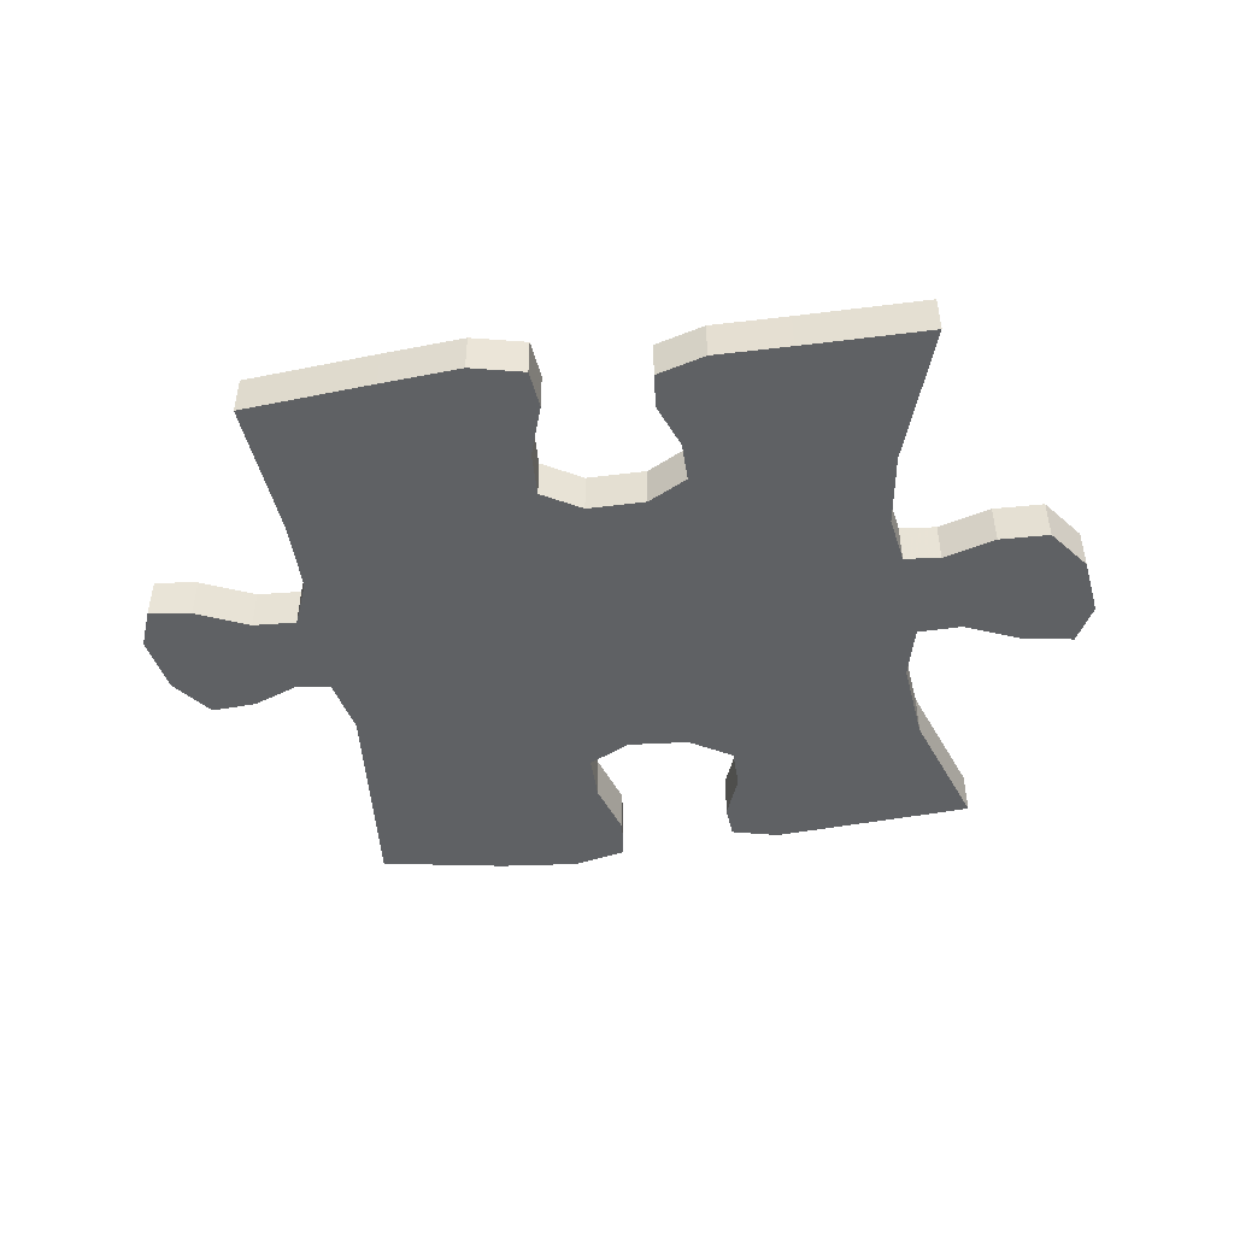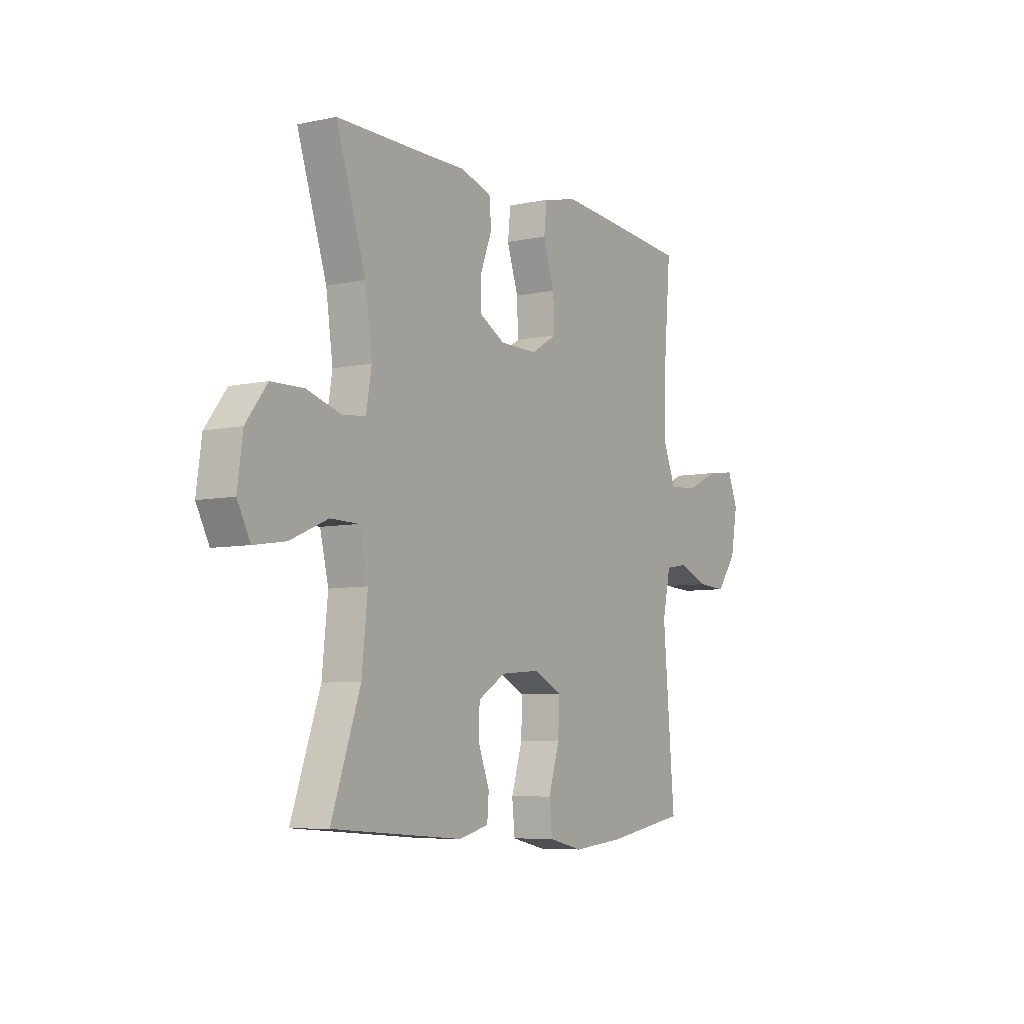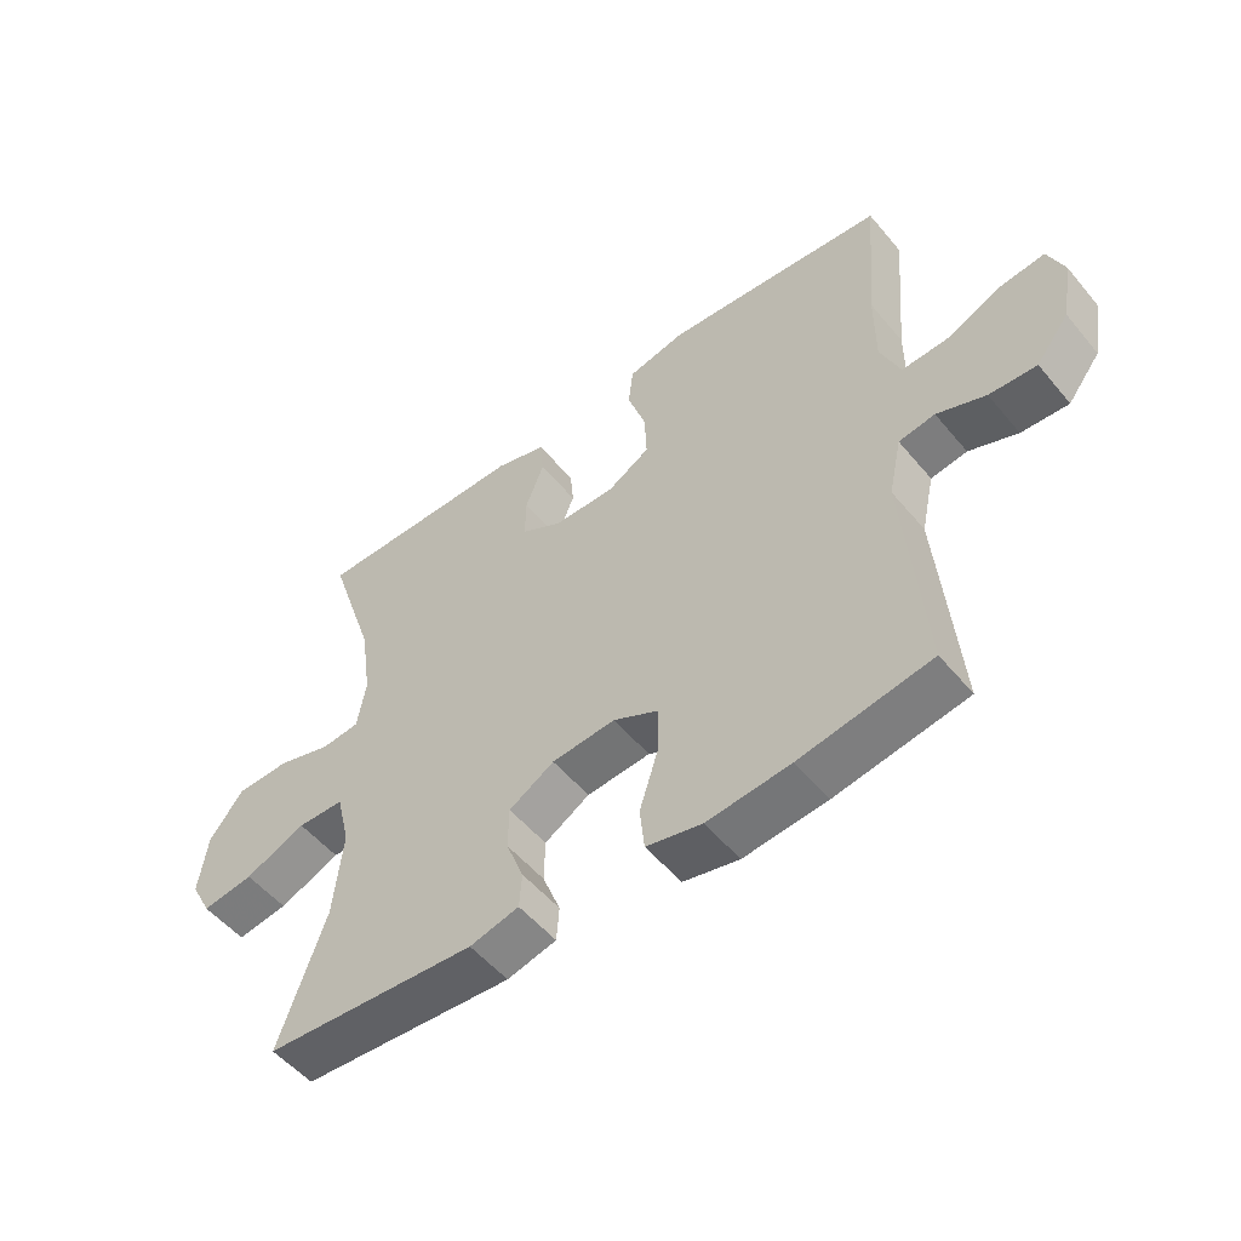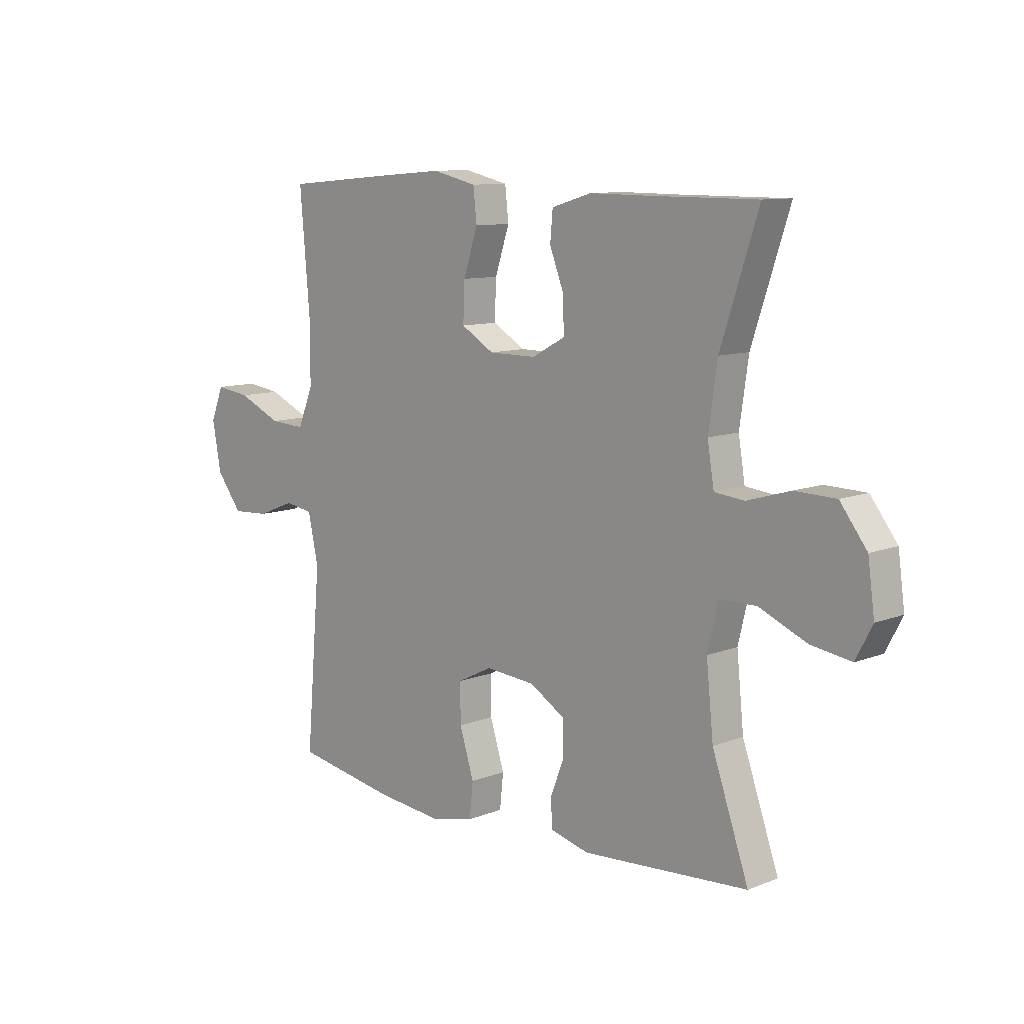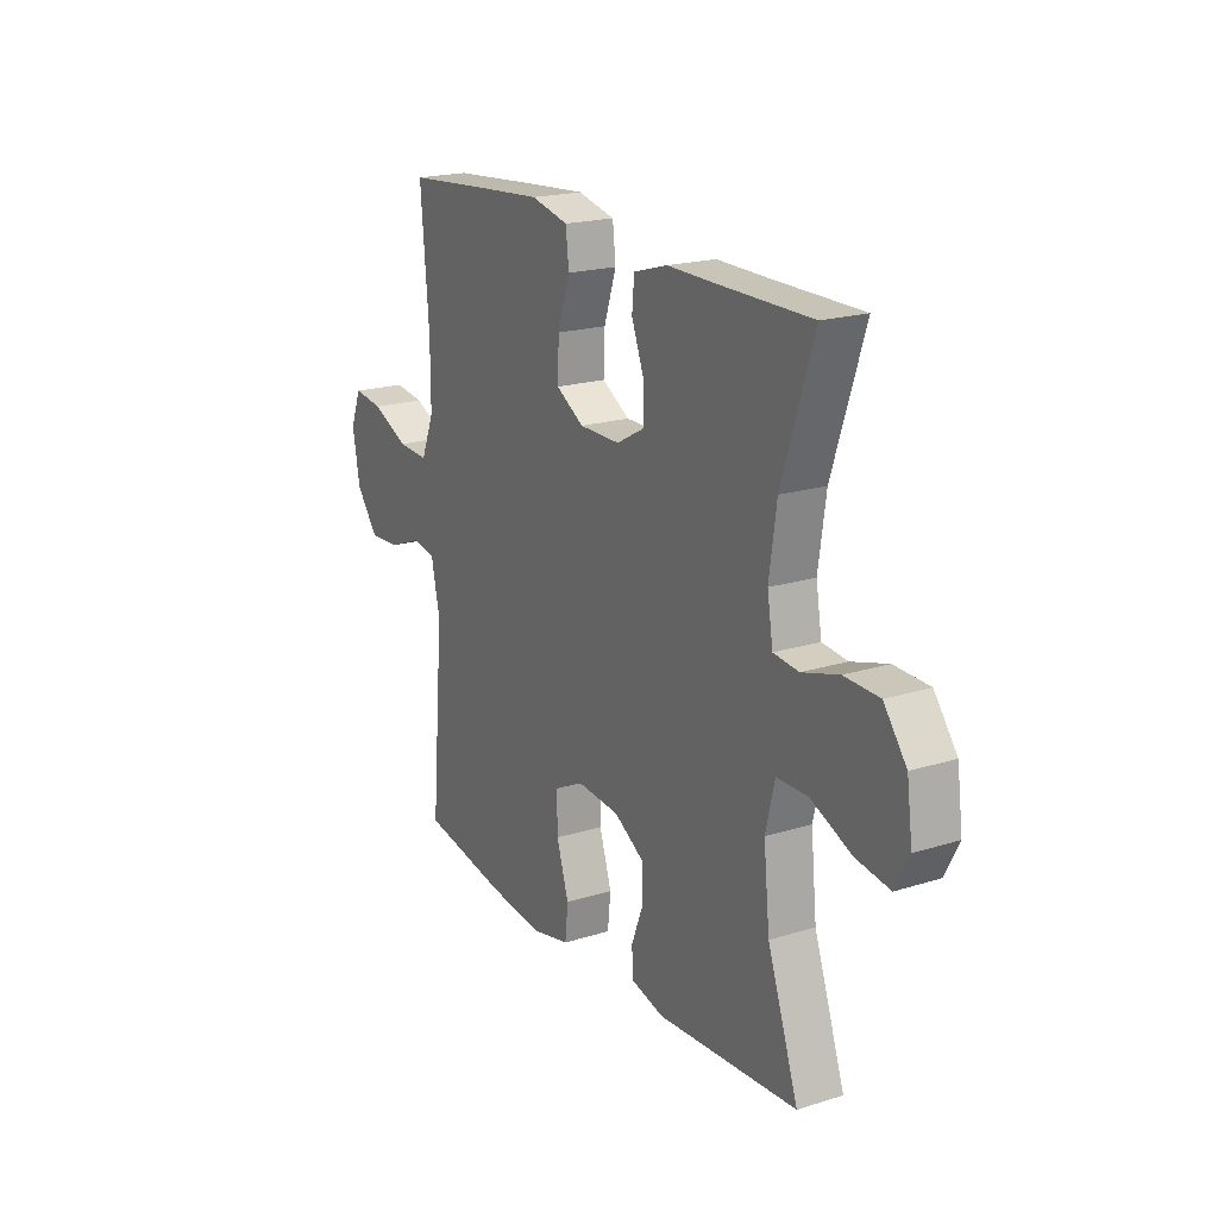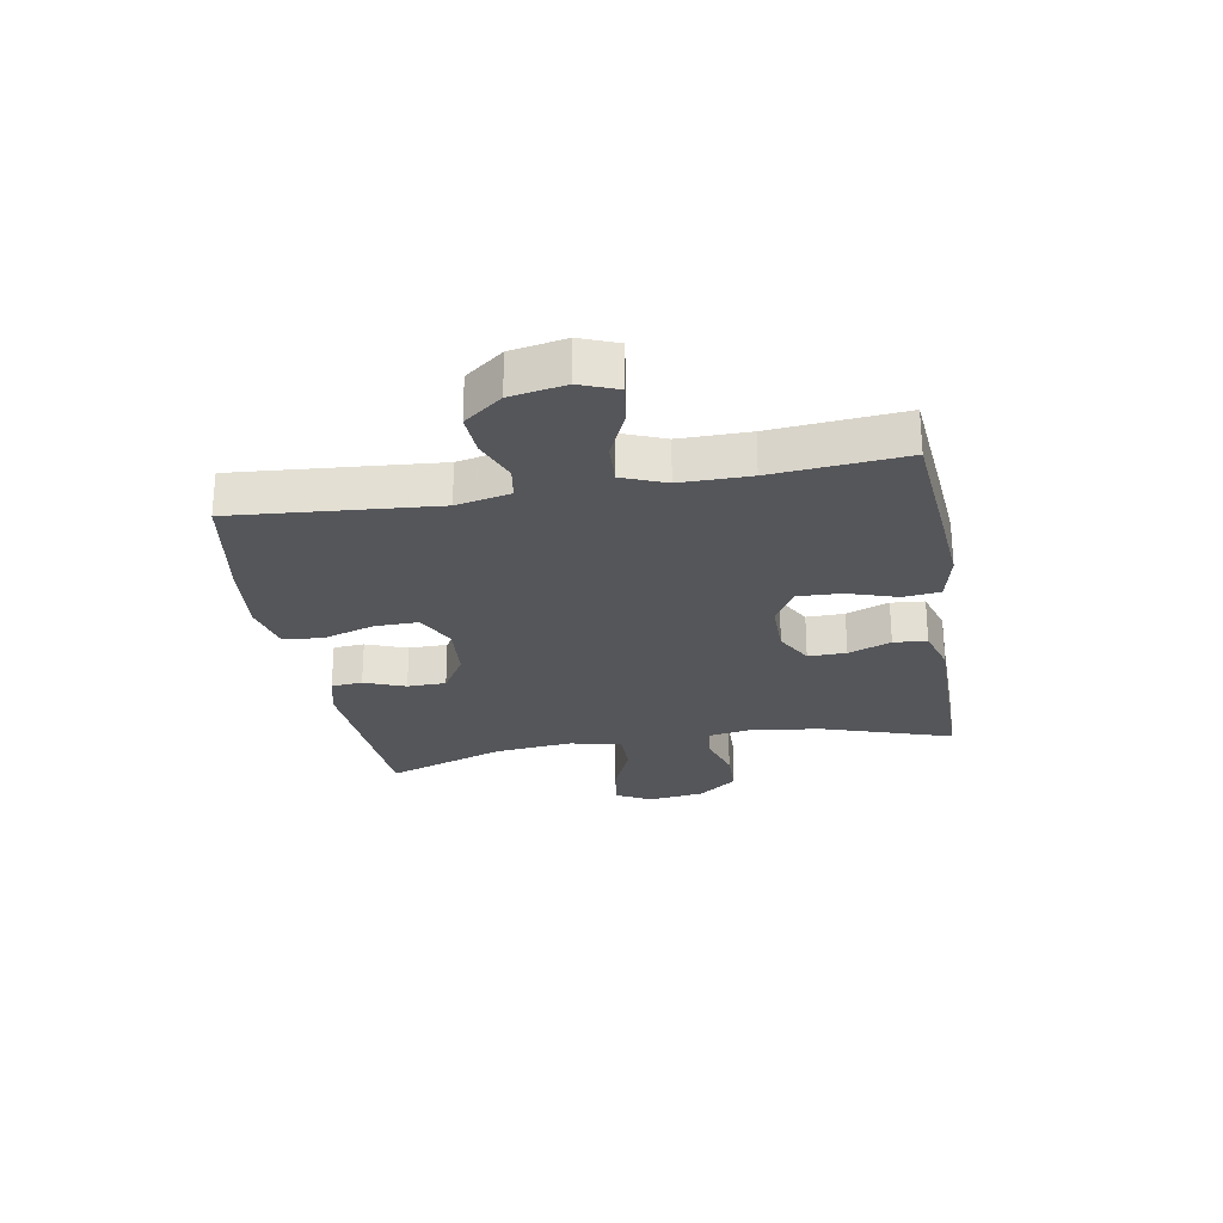
<metadata>
{"format":"obj","ext":"obj","renderer":"f3d","projection":"perspective","resolution":1024,"background":"white","views":[{"elev":-46.4,"azim":8.2,"up":"+Y"},{"elev":-6.7,"azim":122.1,"up":"+Z"},{"elev":-52.8,"azim":-141.4,"up":"+Z"},{"elev":10.2,"azim":45.2,"up":"+Z"},{"elev":19.8,"azim":59.9,"up":"+Z"},{"elev":-25.8,"azim":-79.9,"up":"+Y"}]}
</metadata>
<code>
v -0.5 0.07 -0.5
v -0.471 0.07 -0.157
v -0.491 0.07 -0.065
v -0.546 0.07 -0.056
v -0.62 0.07 -0.085
v -0.692 0.07 -0.089
v -0.742 0.07 -0.024
v -0.759 0.07 0.07
v -0.734 0.07 0.133
v -0.666 0.07 0.124
v -0.581 0.07 0.086
v -0.511 0.07 0.082
v -0.481 0.07 0.156
v -0.481 0.07 0.275
v -0.5 0.07 0.5
v -0.289 0.07 0.518
v -0.161 0.07 0.528
v -0.075 0.07 0.508
v -0.068 0.07 0.445
v -0.096 0.07 0.36
v -0.099 0.07 0.286
v -0.035 0.07 0.248
v 0.058 0.07 0.248
v 0.122 0.07 0.283
v 0.121 0.07 0.348
v 0.093 0.07 0.421
v 0.098 0.07 0.478
v 0.176 0.07 0.501
v 0.297 0.07 0.5
v 0.5 0.07 0.5
v 0.427 0.07 0.278
v 0.41 0.07 0.159
v 0.423 0.07 0.081
v 0.481 0.07 0.075
v 0.565 0.07 0.1
v 0.645 0.07 0.098
v 0.697 0.07 0.03
v 0.71 0.07 -0.065
v 0.678 0.07 -0.126
v 0.6 0.07 -0.114
v 0.507 0.07 -0.074
v 0.436 0.07 -0.075
v 0.415 0.07 -0.162
v 0.429 0.07 -0.297
v 0.5 0.07 -0.5
v 0.177 0.07 -0.522
v 0.102 0.07 -0.503
v 0.098 0.07 -0.45
v 0.125 0.07 -0.38
v 0.124 0.07 -0.314
v 0.055 0.07 -0.272
v -0.042 0.07 -0.264
v -0.11 0.07 -0.298
v -0.109 0.07 -0.373
v -0.081 0.07 -0.462
v -0.088 0.07 -0.529
v -0.173 0.07 -0.548
v -0.3 0.07 -0.535
v -0.5 0 -0.5
v -0.471 0 -0.157
v -0.491 0 -0.065
v -0.546 0 -0.056
v -0.62 0 -0.085
v -0.692 0 -0.089
v -0.742 0 -0.024
v -0.759 0 0.07
v -0.734 0 0.133
v -0.666 0 0.124
v -0.581 0 0.086
v -0.511 0 0.082
v -0.481 0 0.156
v -0.481 0 0.275
v -0.5 0 0.5
v -0.289 0 0.518
v -0.161 0 0.528
v -0.075 0 0.508
v -0.068 0 0.445
v -0.096 0 0.36
v -0.099 0 0.286
v -0.035 0 0.248
v 0.058 0 0.248
v 0.122 0 0.283
v 0.121 0 0.348
v 0.093 0 0.421
v 0.098 0 0.478
v 0.176 0 0.501
v 0.297 0 0.5
v 0.5 0 0.5
v 0.427 0 0.278
v 0.41 0 0.159
v 0.423 0 0.081
v 0.481 0 0.075
v 0.565 0 0.1
v 0.645 0 0.098
v 0.697 0 0.03
v 0.71 0 -0.065
v 0.678 0 -0.126
v 0.6 0 -0.114
v 0.507 0 -0.074
v 0.436 0 -0.075
v 0.415 0 -0.162
v 0.429 0 -0.297
v 0.5 0 -0.5
v 0.177 0 -0.522
v 0.102 0 -0.503
v 0.098 0 -0.45
v 0.125 0 -0.38
v 0.124 0 -0.314
v 0.055 0 -0.272
v -0.042 0 -0.264
v -0.11 0 -0.298
v -0.109 0 -0.373
v -0.081 0 -0.462
v -0.088 0 -0.529
v -0.173 0 -0.548
v -0.3 0 -0.535
f 58 1 2
f 57 58 2
f 56 57 2
f 55 56 2
f 54 55 2
f 53 54 2 3
f 52 53 3
f 51 52 3
f 47 48 49
f 46 47 49
f 45 46 49
f 44 45 49
f 43 44 49 50
f 42 43 50 51
f 39 40 41
f 38 39 41
f 37 38 41
f 36 37 41
f 35 36 41
f 34 35 41
f 33 34 41 42
f 42 51 3
f 33 42 3
f 32 33 3
f 29 30 31
f 29 31 32
f 28 29 32
f 27 28 32
f 26 27 32
f 25 26 32
f 18 19 20
f 17 18 20
f 16 17 20
f 15 16 20
f 14 15 20
f 13 14 20 21
f 12 13 21 22
f 9 10 11
f 8 9 11
f 7 8 11
f 6 7 11
f 5 6 11
f 4 5 11
f 4 11 12
f 12 22 23
f 4 12 23
f 3 4 23
f 24 25 32
f 3 23 24 32
f 60 59 116
f 60 116 115
f 60 115 114
f 60 114 113
f 60 113 112
f 61 60 112 111
f 61 111 110
f 61 110 109
f 107 106 105
f 107 105 104
f 107 104 103
f 107 103 102
f 108 107 102 101
f 109 108 101 100
f 99 98 97
f 99 97 96
f 99 96 95
f 99 95 94
f 99 94 93
f 99 93 92
f 100 99 92 91
f 61 109 100
f 61 100 91
f 61 91 90
f 89 88 87
f 90 89 87
f 90 87 86
f 90 86 85
f 90 85 84
f 90 84 83
f 78 77 76
f 78 76 75
f 78 75 74
f 78 74 73
f 78 73 72
f 79 78 72 71
f 80 79 71 70
f 69 68 67
f 69 67 66
f 69 66 65
f 69 65 64
f 69 64 63
f 69 63 62
f 70 69 62
f 81 80 70
f 81 70 62
f 81 62 61
f 90 83 82
f 90 82 81 61
f 1 59 60 2
f 2 60 61 3
f 3 61 62 4
f 4 62 63 5
f 5 63 64 6
f 6 64 65 7
f 7 65 66 8
f 8 66 67 9
f 9 67 68 10
f 10 68 69 11
f 11 69 70 12
f 12 70 71 13
f 13 71 72 14
f 14 72 73 15
f 15 73 74 16
f 16 74 75 17
f 17 75 76 18
f 18 76 77 19
f 19 77 78 20
f 20 78 79 21
f 21 79 80 22
f 22 80 81 23
f 23 81 82 24
f 24 82 83 25
f 25 83 84 26
f 26 84 85 27
f 27 85 86 28
f 28 86 87 29
f 29 87 88 30
f 30 88 89 31
f 31 89 90 32
f 32 90 91 33
f 33 91 92 34
f 34 92 93 35
f 35 93 94 36
f 36 94 95 37
f 37 95 96 38
f 38 96 97 39
f 39 97 98 40
f 40 98 99 41
f 41 99 100 42
f 42 100 101 43
f 43 101 102 44
f 44 102 103 45
f 45 103 104 46
f 46 104 105 47
f 47 105 106 48
f 48 106 107 49
f 49 107 108 50
f 50 108 109 51
f 51 109 110 52
f 52 110 111 53
f 53 111 112 54
f 54 112 113 55
f 55 113 114 56
f 56 114 115 57
f 57 115 116 58
f 58 116 59 1

</code>
